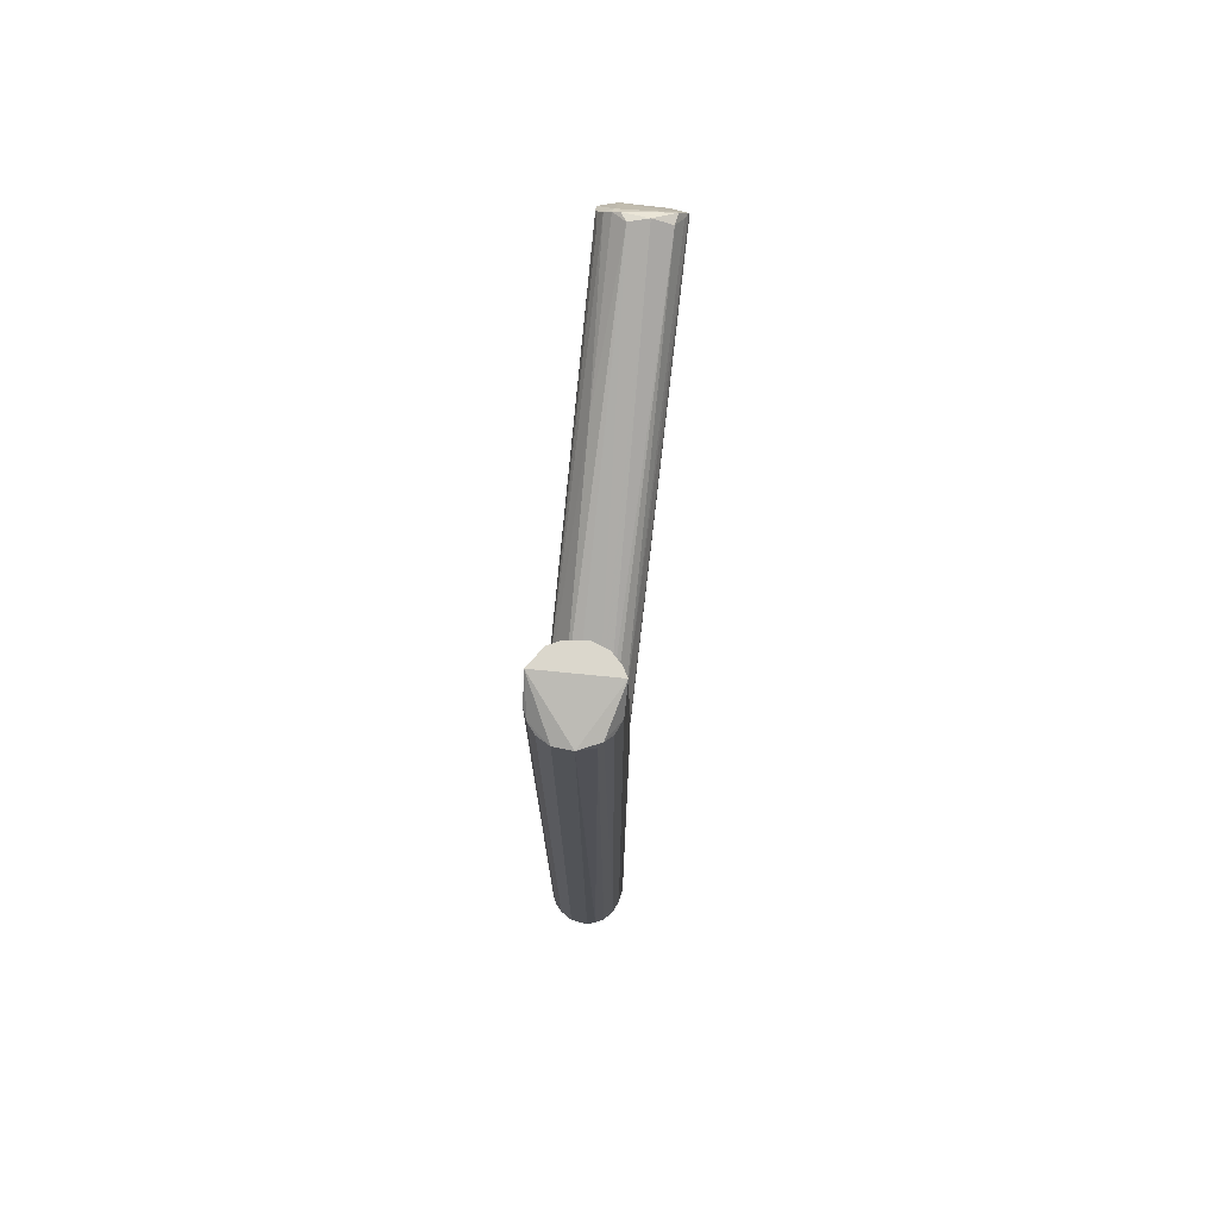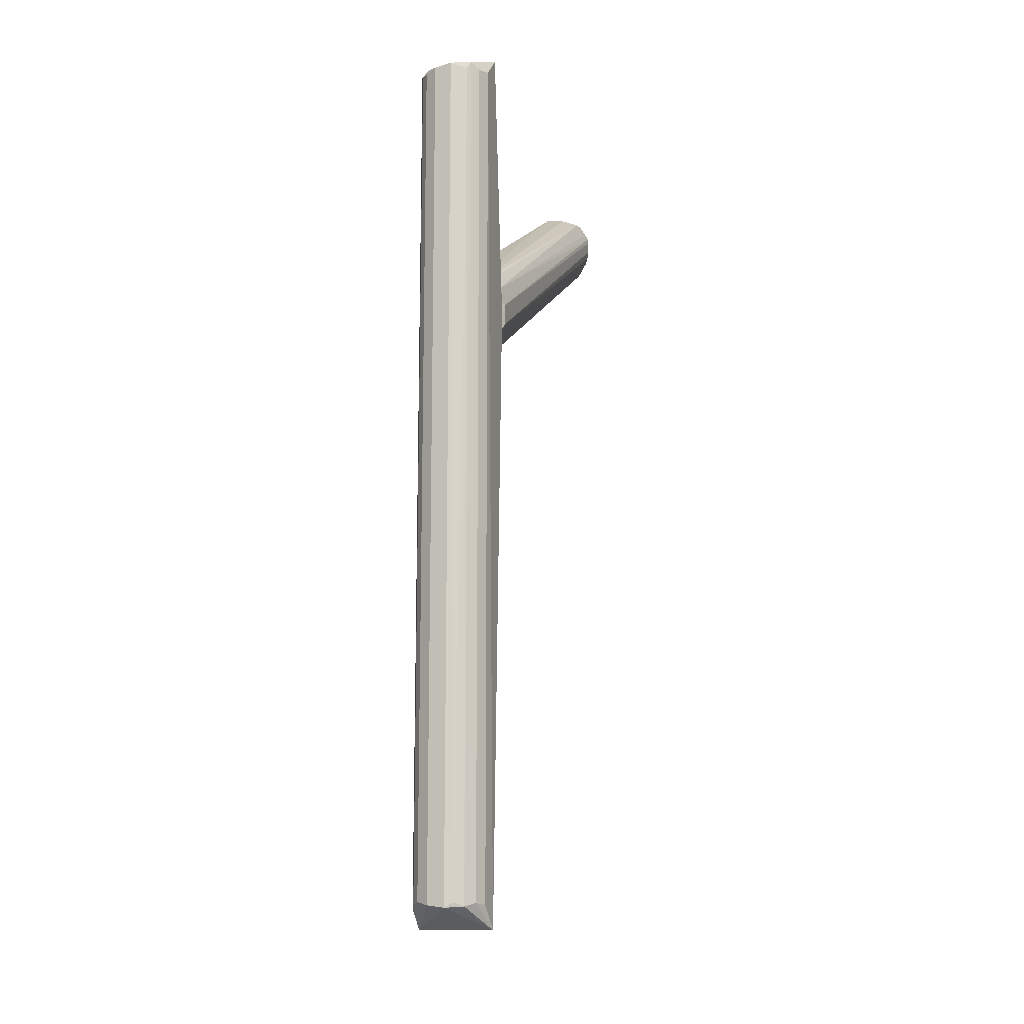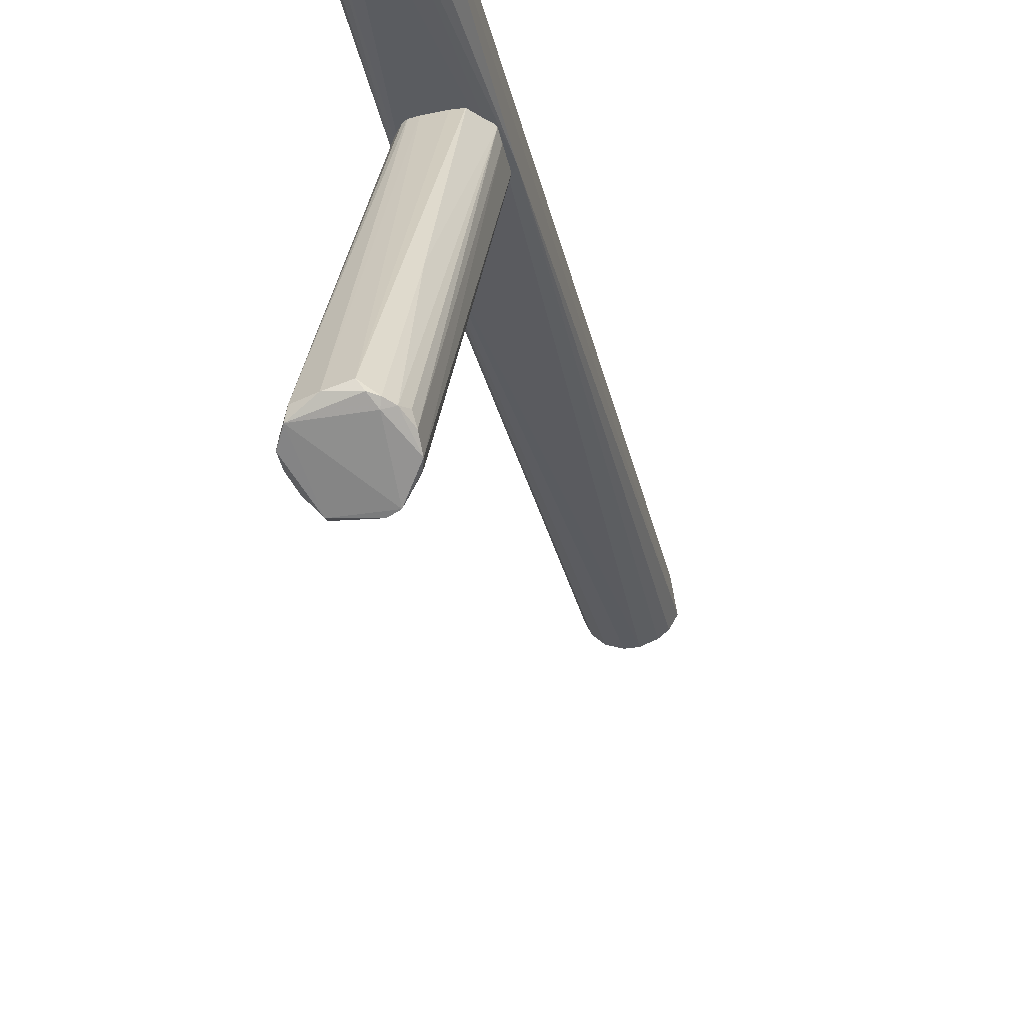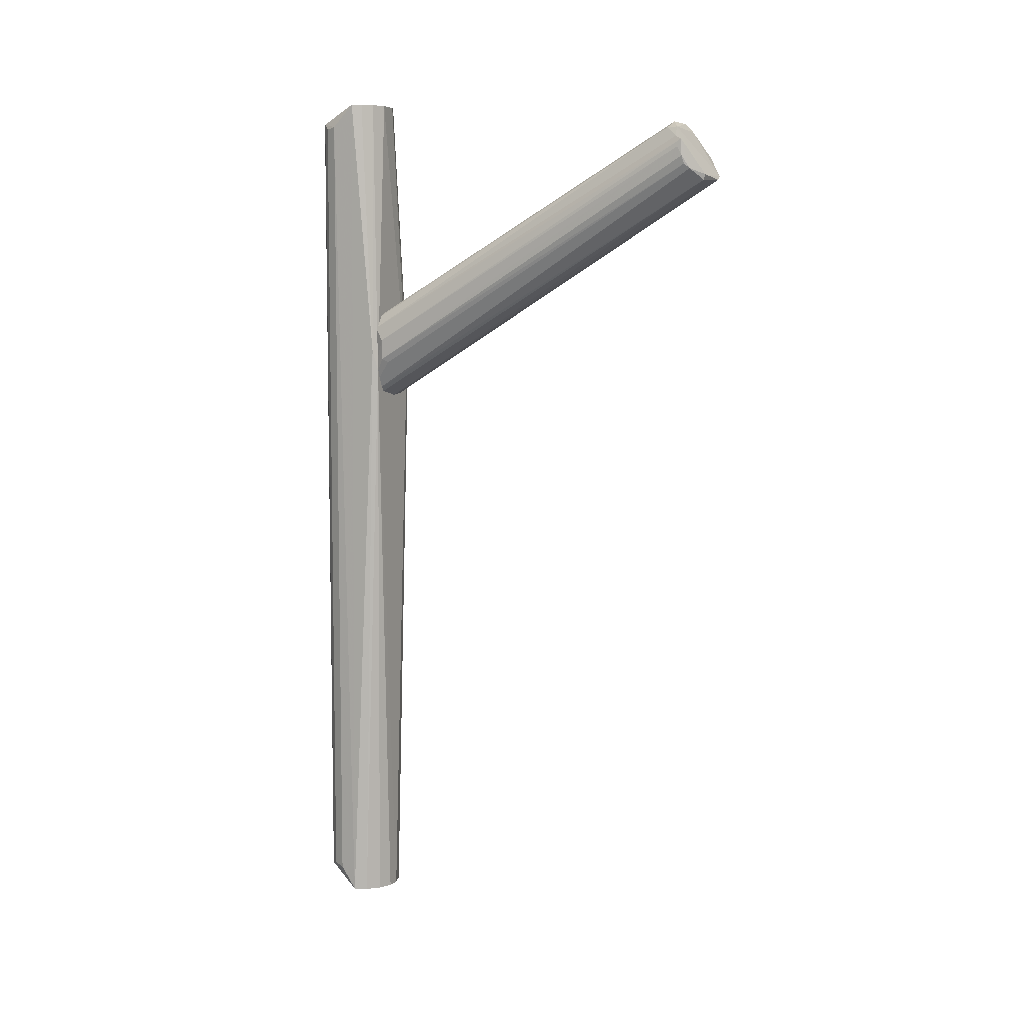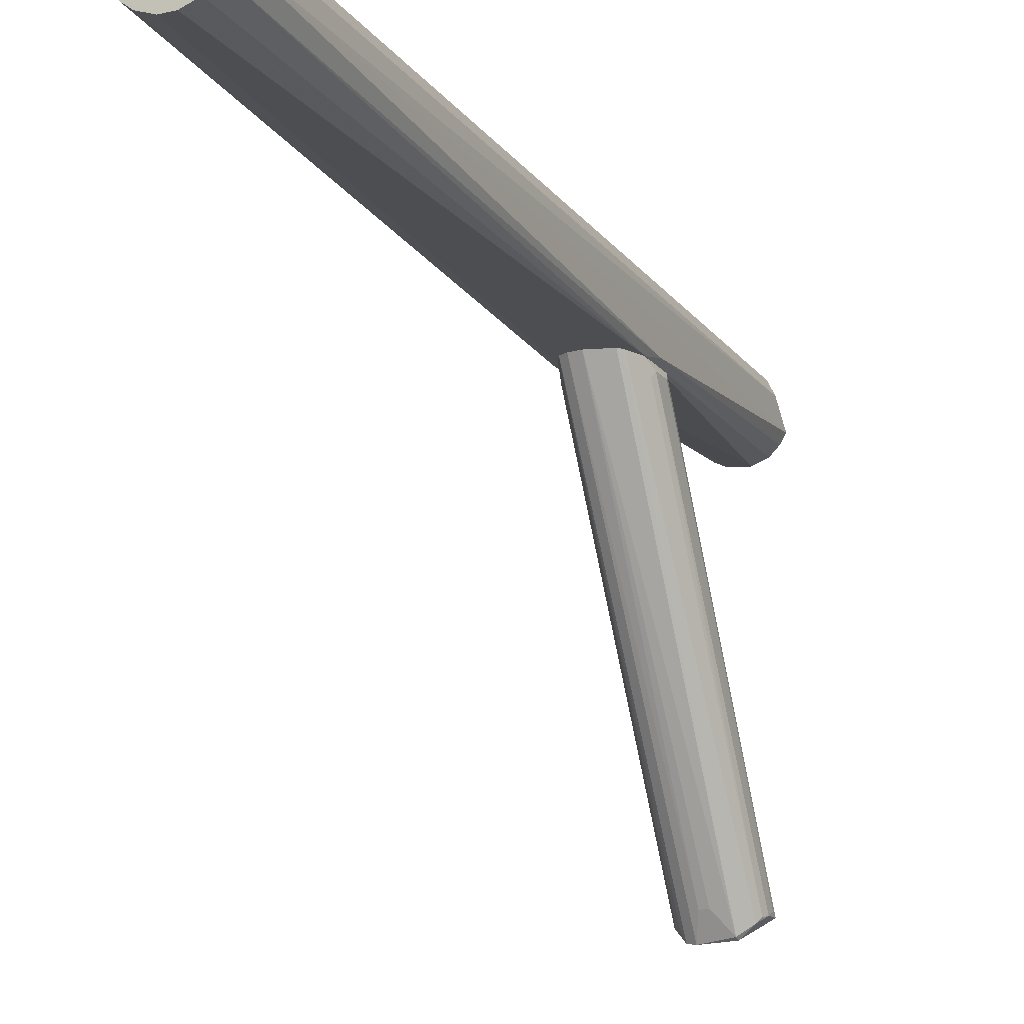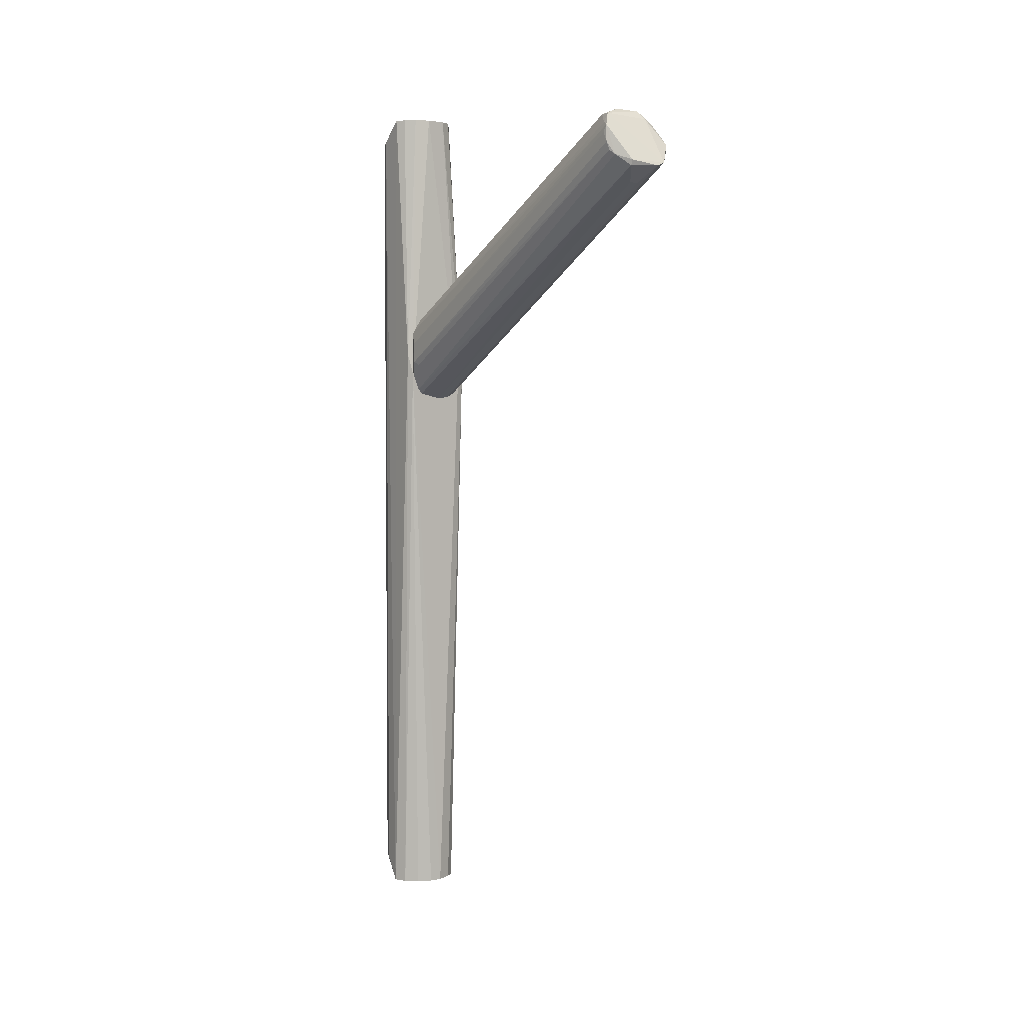
<metadata>
{"format":"obj","ext":"obj","renderer":"f3d","projection":"perspective","resolution":1024,"background":"white","views":[{"elev":73.4,"azim":-172.9,"up":"+Z"},{"elev":-12.5,"azim":-163.1,"up":"+Z"},{"elev":-33.2,"azim":12.3,"up":"+Y"},{"elev":6.6,"azim":-62.7,"up":"+Z"},{"elev":-16.4,"azim":-155.8,"up":"+Y"},{"elev":3.5,"azim":-35.5,"up":"+Z"}]}
</metadata>
<code>
o hull_0
v 0.008937 0.005385 0.2436
v 0.008937 0.005385 0.006412
v 0.01 0.002969 0.005375
v 0.01 0.002969 0.2446
v 0.006943 0.007789 0.243
v 0.006943 0.007789 0.007048
v -0.005693 0.008746 0.2428
v -0.006786 0.007927 0.245
v -0.01069 -0.002561 -0.000258
v 0.003764 -0.01031 0.2503
v -0.001338 0.01035 0.2444
v -0.001338 0.01035 0.005578
v 0.008411 -0.01205 0.1665
v -0.001916 -0.01082 0.2503
v -0.001916 -0.01082 -0.000258
v -0.008636 0.005854 0.2432
v -0.008636 0.005854 0.006812
v 0.003565 0.009806 0.2438
v 0.003565 0.009806 0.006195
v -0.01037 -0.011 0.1743
v 0.001699 -0.01082 -0.000258
v -0.009355 -0.01229 0.1684
v 0.008414 -0.007207 -0.000258
v 0.005831 -0.009275 -0.000258
v -0.006247 0.008358 0.005882
v -0.003756 0.009737 0.007011
v -0.01018 -0.004109 0.2503
v 0.006863 -0.008757 0.2503
v -0.01014 0.002454 0.2437
v -0.01014 0.002454 0.006279
v -0.006047 -0.009275 0.2503
v -0.006047 -0.009275 -0.000258
v -0.00863 -0.006692 0.2503
v -0.009147 -0.006174 -0.000258
v 0.01048 -0.003591 0.2503
v 0.01048 -0.003591 -0.000258
v 0.01048 -0.01134 0.1691
f 20 31 33
f 12 36 9
f 9 36 21
f 36 35 37
f 35 36 4
f 29 9 27
f 14 35 27
f 8 29 27
f 9 21 32
f 12 18 19
f 36 12 19
f 2 36 19
f 18 12 11
f 35 18 11
f 27 35 11
f 8 27 11
f 19 18 5
f 37 35 28
f 35 14 28
f 22 21 13
f 21 37 13
f 14 22 13
f 21 36 23
f 36 37 23
f 12 9 25
f 9 17 25
f 17 8 25
f 27 9 20
f 36 2 3
f 4 36 3
f 2 4 3
f 9 29 30
f 17 9 30
f 29 17 30
f 22 14 31
f 14 27 31
f 20 22 31
f 9 32 34
f 32 22 34
f 20 9 34
f 22 20 34
f 2 19 6
f 5 2 6
f 19 5 6
f 21 22 15
f 32 21 15
f 22 32 15
f 11 12 26
f 12 25 26
f 37 21 24
f 21 23 24
f 23 37 24
f 29 8 16
f 17 29 16
f 8 17 16
f 37 28 10
f 28 14 10
f 14 13 10
f 13 37 10
f 8 11 7
f 25 8 7
f 11 26 7
f 26 25 7
f 18 35 1
f 35 4 1
f 4 2 1
f 5 18 1
f 2 5 1
f 27 20 33
f 31 27 33
o hull_1
v 0.006208 -0.1095 0.2396
v -0.002373 -0.1084 0.241
v -0.005276 -0.009001 0.1843
v -0.006387 -0.008249 0.1832
v 0.009846 -0.01458 0.1711
v 0.001073 -0.1134 0.2201
v 0.002732 -0.1069 0.241
v -0.008112 -0.1115 0.2389
v 0.006352 -0.008277 0.1596
v 0.004089 -0.009599 0.1592
v -0.01031 -0.1139 0.2306
v -0.005918 -0.008593 0.1597
v 0.006347 -0.06971 0.2177
v -0.006993 -0.007744 0.1604
v -0.009489 -0.1117 0.2362
v 0.005761 -0.111 0.2385
v -0.01014 -0.0142 0.1777
v -0.005531 -0.1188 0.2239
v -0.005531 -0.1193 0.2255
v 0.008293 -0.1141 0.2252
v 0.000718 -0.01041 0.1592
v -0.001289 -0.1132 0.2201
v -0.009719 -0.1144 0.2283
v 0.009353 -0.1136 0.2269
v -0.009486 -0.01605 0.1709
v -0.008805 -0.1158 0.227
v 0.008163 -0.1102 0.2378
v -0.003019 -0.009988 0.1853
v -0.0101 -0.01438 0.1719
v 0.005831 -0.1193 0.2255
v 0.002288 -0.01018 0.1857
v 0.003248 -0.1198 0.2244
v 0.009899 -0.01431 0.1787
v -0.007596 -0.1084 0.2389
v -0.01018 -0.1136 0.2353
v 0.004198 -0.1092 0.2407
v 0.009446 -0.01187 0.1805
v -0.01035 -0.1126 0.2332
v 0.006991 -0.116 0.2247
v 0.009313 -0.01484 0.1698
v 0.01014 -0.1121 0.2342
v 0.01031 -0.1149 0.2312
v -0.00863 -0.01135 0.1816
v 0.00939 -0.1089 0.2348
v 0.00971 -0.1154 0.2289
v 0.005207 -0.009042 0.1849
f 46 57 76
f 83 74 46
f 67 47 46
f 74 42 46
f 54 51 66
f 51 54 80
f 54 72 80
f 47 43 58
f 40 71 39
f 55 51 49
f 51 46 49
f 46 47 49
f 58 55 49
f 47 58 49
f 40 83 41
f 71 40 41
f 46 51 41
f 83 46 41
f 51 80 41
f 80 71 41
f 66 60 48
f 67 82 79
f 82 42 79
f 78 64 79
f 78 79 70
f 42 74 70
f 74 78 70
f 79 42 70
f 83 40 65
f 39 44 65
f 40 39 65
f 82 67 57
f 47 67 69
f 43 47 69
f 51 55 63
f 60 51 63
f 72 48 63
f 48 60 63
f 39 71 45
f 83 44 50
f 74 83 50
f 64 74 50
f 44 38 50
f 38 64 50
f 44 83 68
f 65 44 68
f 83 65 68
f 67 79 53
f 79 64 53
f 64 38 53
f 45 67 53
f 51 60 62
f 66 51 62
f 60 66 62
f 55 69 56
f 69 67 56
f 63 55 56
f 72 63 56
f 45 72 56
f 67 45 56
f 55 58 59
f 58 43 59
f 69 55 59
f 43 69 59
f 74 64 81
f 78 74 81
f 64 78 81
f 42 82 77
f 46 42 77
f 72 54 75
f 54 66 75
f 48 72 75
f 66 48 75
f 82 57 61
f 57 46 61
f 77 82 61
f 46 77 61
f 80 72 52
f 71 80 52
f 72 45 52
f 45 71 52
f 44 39 73
f 38 44 73
f 39 45 73
f 53 38 73
f 45 53 73
f 67 46 76
f 57 67 76

</code>
